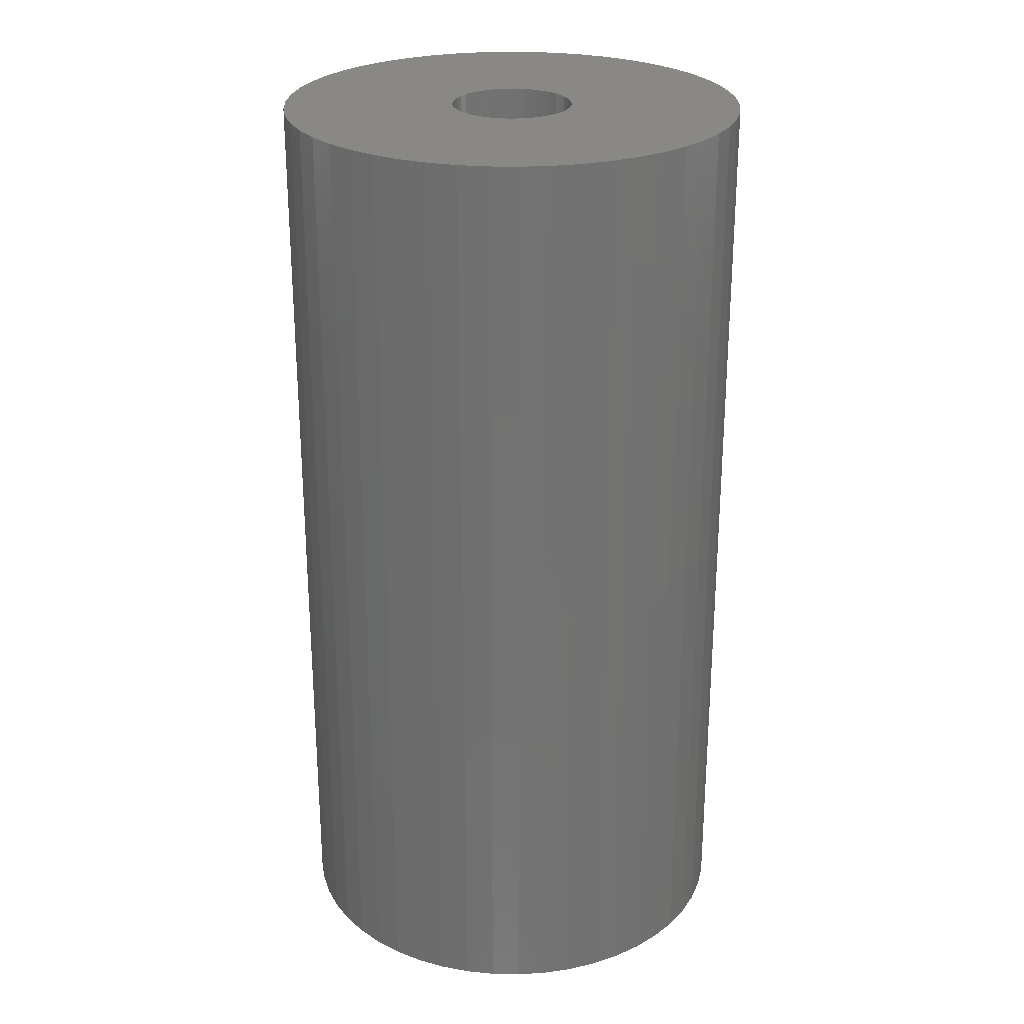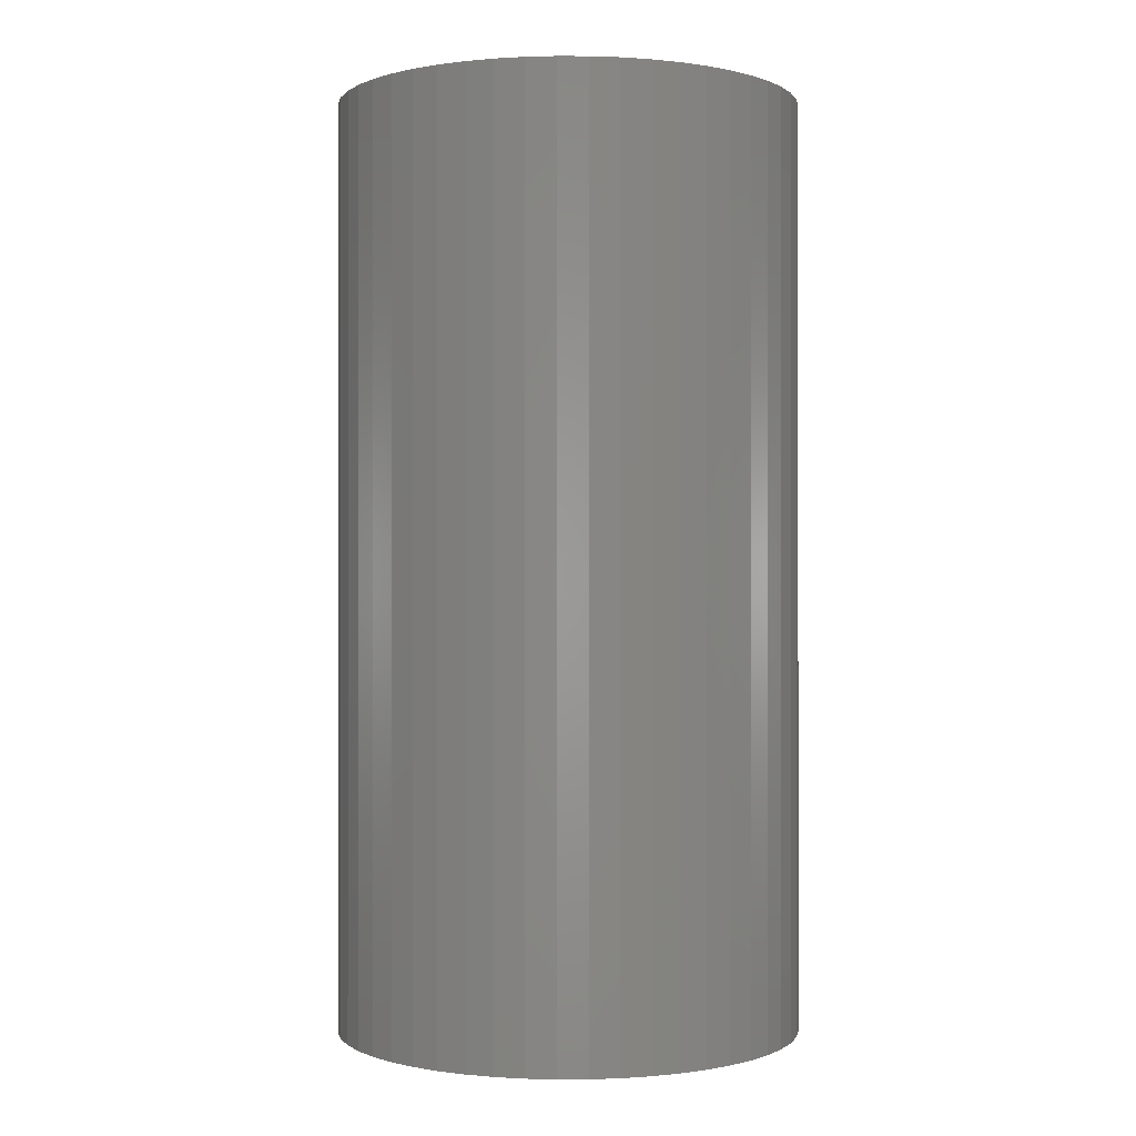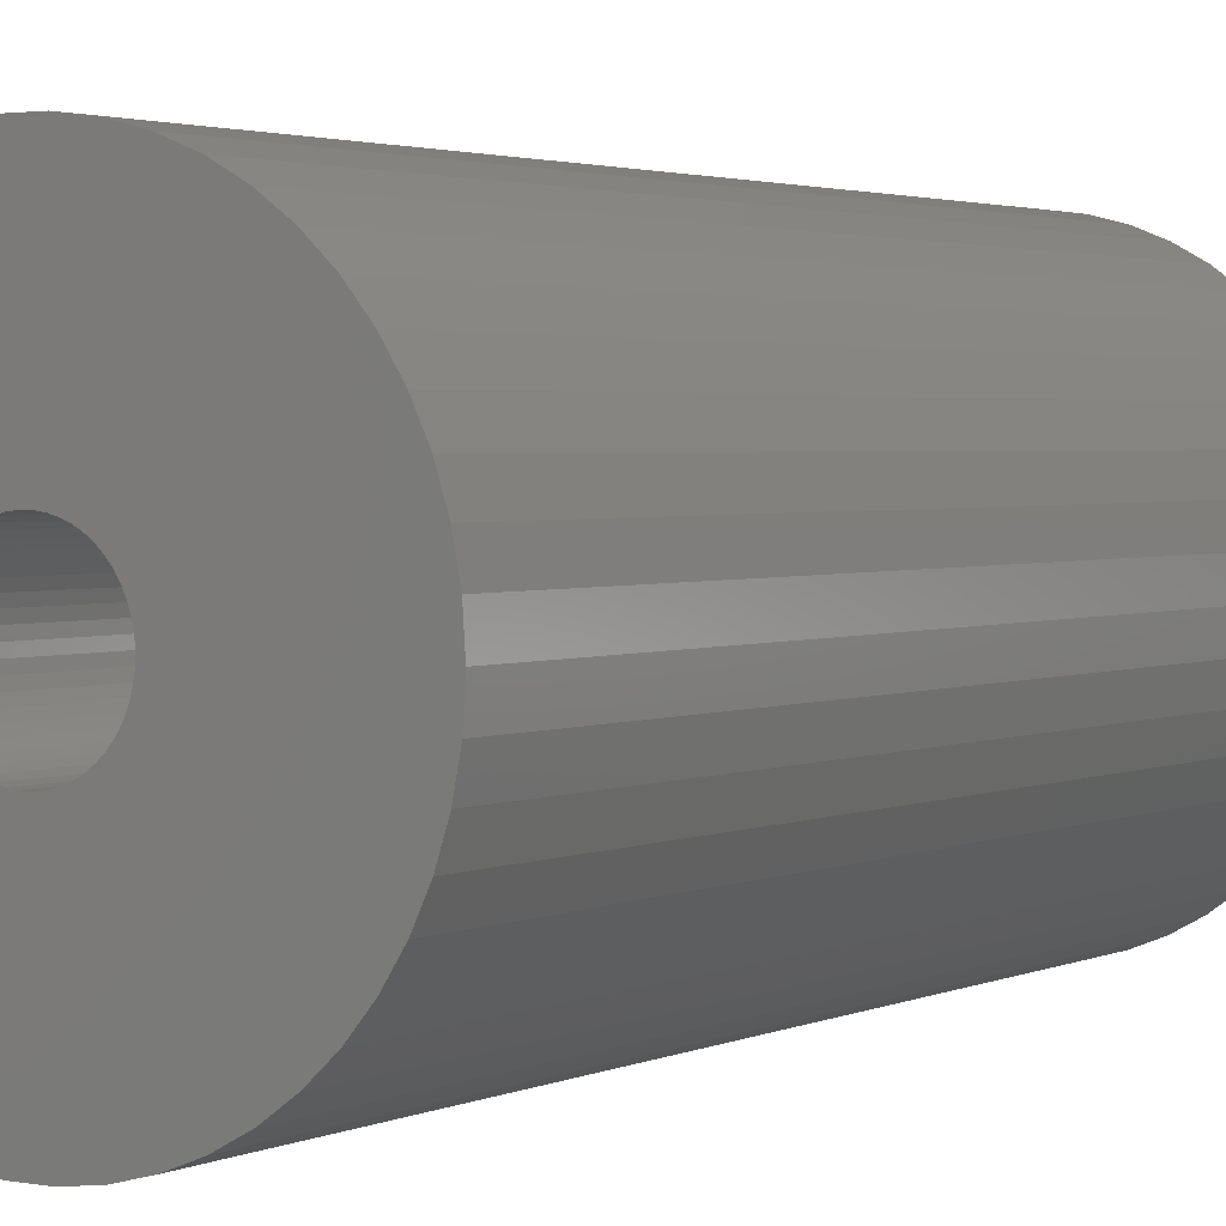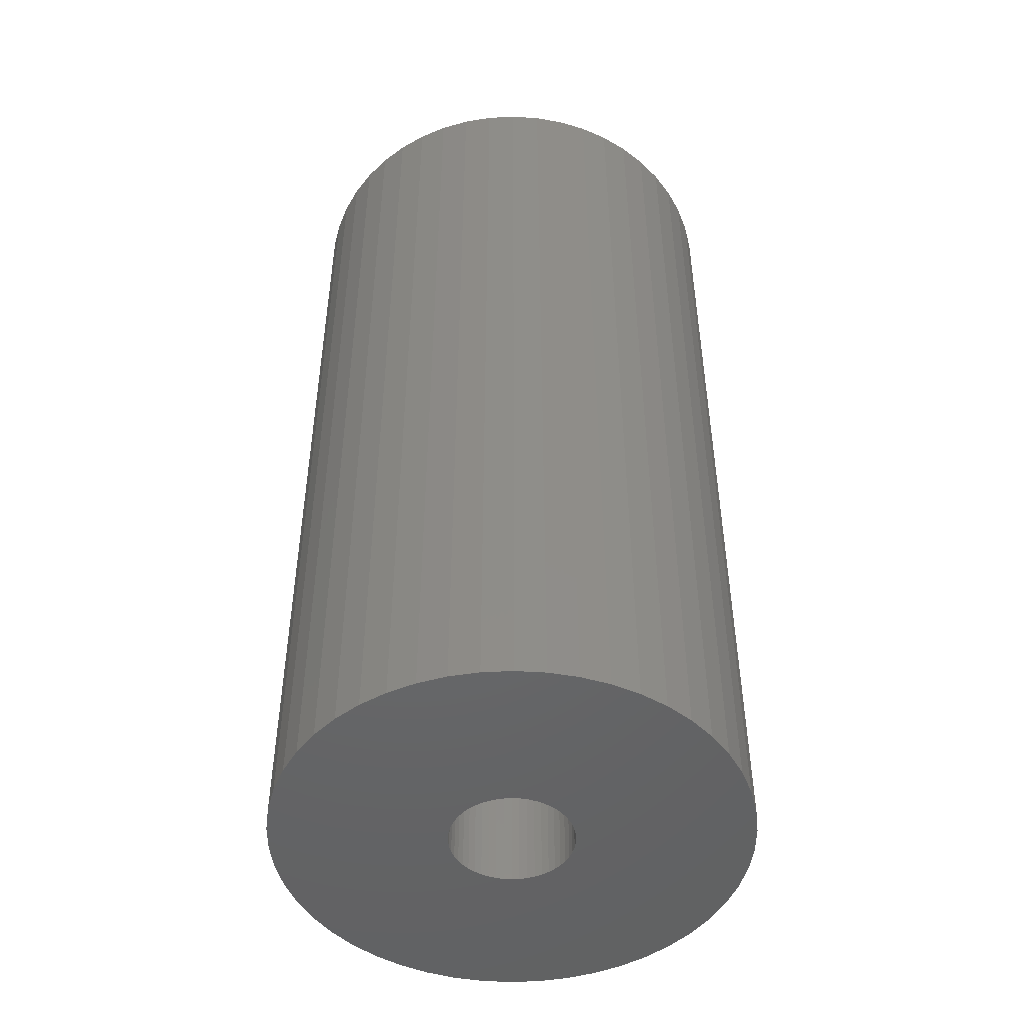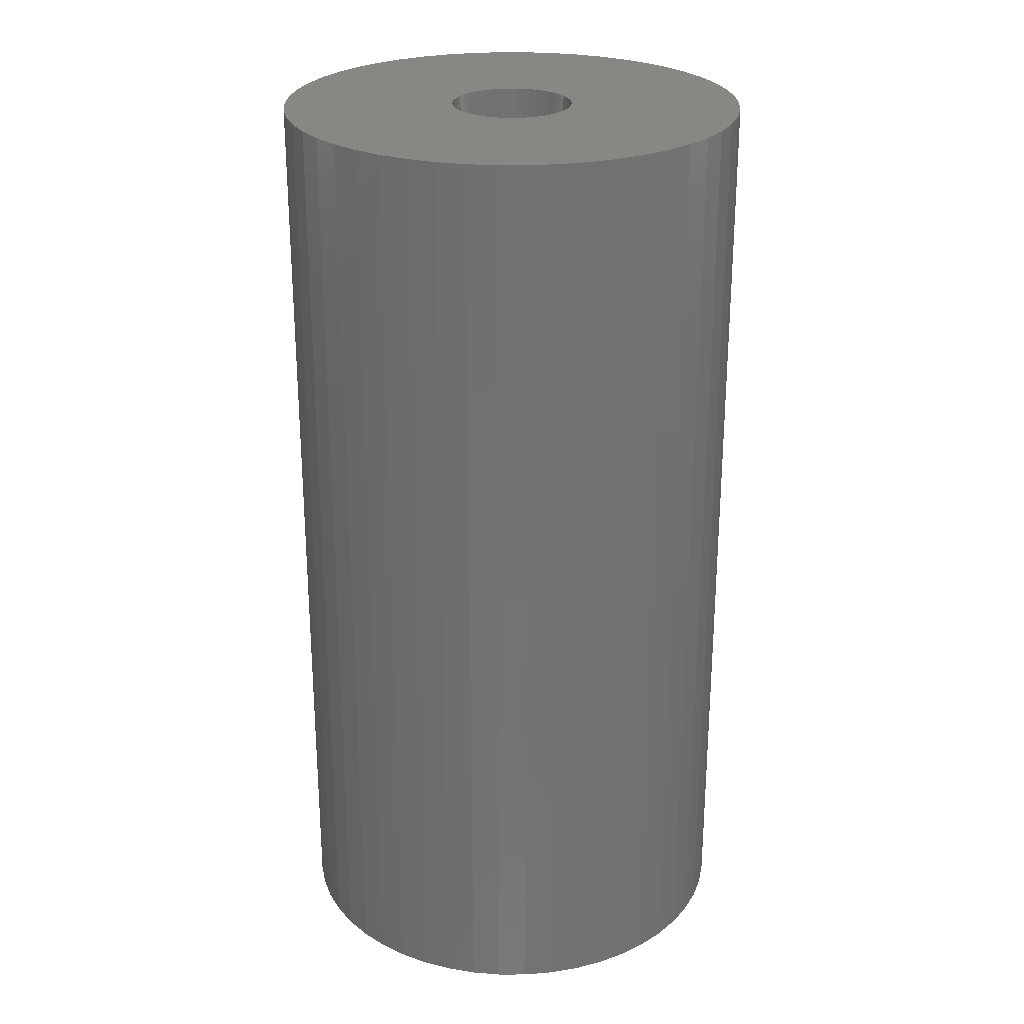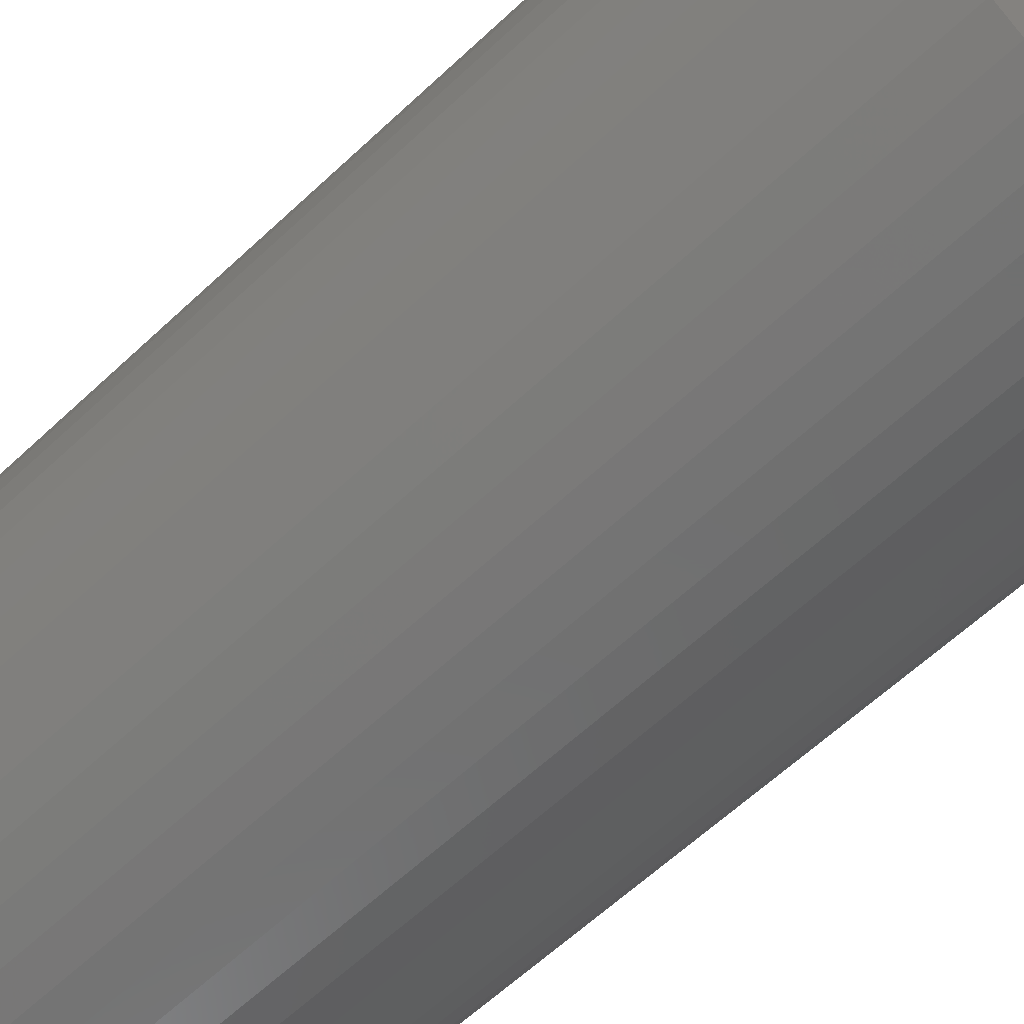
<metadata>
{"format":"stl","ext":"stl","renderer":"f3d","projection":"perspective","resolution":1024,"background":"white","views":[{"elev":26.0,"azim":-55.9,"up":"+Z"},{"elev":-0.1,"azim":114.1,"up":"+Z"},{"elev":2.4,"azim":-146.9,"up":"+Y"},{"elev":-48.0,"azim":147.2,"up":"+Z"},{"elev":25.8,"azim":-151.3,"up":"+Z"},{"elev":-62.0,"azim":133.6,"up":"+Y"}]}
</metadata>
<code>
# stl→obj: 200 verts, 400 faces
v 20 0 40
v 19.84 2.507 -40
v 19.84 2.507 40
v 20 0 -40
v -20 0 -40
v -19.84 2.507 40
v -19.84 2.507 -40
v -20 0 40
v 1.256 19.96 -40
v -1.256 19.96 40
v 1.256 19.96 40
v -1.256 19.96 -40
v -1.256 -19.96 -40
v 1.256 -19.96 40
v -1.256 -19.96 40
v 1.256 -19.96 -40
v 14.58 13.69 -40
v 12.75 15.41 40
v 14.58 13.69 40
v 12.75 15.41 -40
v -12.75 15.41 -40
v -14.58 13.69 40
v -12.75 15.41 40
v -14.58 13.69 -40
v -6.18 19.02 -40
v -8.516 18.1 40
v -6.18 19.02 40
v -8.516 18.1 -40
v 18.6 7.362 40
v 17.53 9.635 -40
v 17.53 9.635 40
v 18.6 7.362 -40
v 8.516 18.1 -40
v 6.18 19.02 40
v 8.516 18.1 40
v 6.18 19.02 -40
v 10.72 16.89 40
v 10.72 16.89 -40
v -18.6 7.362 -40
v -17.53 9.635 40
v -17.53 9.635 -40
v -18.6 7.362 40
v -16.18 11.76 -40
v -16.18 11.76 40
v -19.37 4.974 -40
v -19.37 4.974 40
v -10.72 16.89 40
v -10.72 16.89 -40
v -3.748 19.65 -40
v -3.748 19.65 40
v 3.748 -19.65 40
v 3.748 -19.65 -40
v 6.18 -19.02 -40
v 8.516 -18.1 40
v 6.18 -19.02 40
v 8.516 -18.1 -40
v 19.37 4.974 40
v 19.37 4.974 -40
v 16.18 11.76 40
v 16.18 11.76 -40
v 3.748 19.65 40
v 3.748 19.65 -40
v 5.25 0 40
v 5.209 0.658 40
v 19.84 -2.507 40
v 5.085 1.306 40
v 5.209 -0.658 40
v 4.881 1.933 40
v 19.37 -4.974 40
v 4.601 2.529 40
v 5.085 -1.306 40
v 4.247 3.086 40
v 18.6 -7.362 40
v 3.827 3.594 40
v 4.881 -1.933 40
v 3.346 4.045 40
v 17.53 -9.635 40
v 2.813 4.433 40
v 4.601 -2.529 40
v 2.235 4.75 40
v 16.18 -11.76 40
v 4.247 -3.086 40
v 1.622 4.993 40
v 0.9838 5.157 40
v 0.3296 5.24 40
v -0.3296 5.24 40
v -0.9838 5.157 40
v -1.622 4.993 40
v -2.235 4.75 40
v -2.813 4.433 40
v -3.346 4.045 40
v -3.827 3.594 40
v -4.247 3.086 40
v 14.58 -13.69 40
v 3.827 -3.594 40
v 12.75 -15.41 40
v 3.346 -4.045 40
v 10.72 -16.89 40
v 2.813 -4.433 40
v 2.235 -4.75 40
v 1.622 -4.993 40
v 0.9838 -5.157 40
v 0.3296 -5.24 40
v -0.3296 -5.24 40
v -0.9838 -5.157 40
v -3.748 -19.65 40
v -1.622 -4.993 40
v -6.18 -19.02 40
v -2.235 -4.75 40
v -8.516 -18.1 40
v -2.813 -4.433 40
v -10.72 -16.89 40
v -3.346 -4.045 40
v -12.75 -15.41 40
v -3.827 -3.594 40
v -14.58 -13.69 40
v -4.247 -3.086 40
v -16.18 -11.76 40
v -4.601 -2.529 40
v -17.53 -9.635 40
v -4.881 -1.933 40
v -18.6 -7.362 40
v -5.085 -1.306 40
v -19.37 -4.974 40
v -5.209 -0.658 40
v -19.84 -2.507 40
v -5.25 0 40
v -4.601 2.529 40
v -4.881 1.933 40
v -5.085 1.306 40
v -5.209 0.658 40
v 19.84 -2.507 -40
v 10.72 -16.89 -40
v 16.18 -11.76 -40
v 14.58 -13.69 -40
v 19.37 -4.974 -40
v 18.6 -7.362 -40
v -14.58 -13.69 -40
v -12.75 -15.41 -40
v -17.53 -9.635 -40
v -18.6 -7.362 -40
v -16.18 -11.76 -40
v 5.25 0 -40
v 5.209 -0.658 -40
v 5.085 -1.306 -40
v 5.209 0.658 -40
v 4.881 -1.933 -40
v 17.53 -9.635 -40
v 4.601 -2.529 -40
v 5.085 1.306 -40
v 4.247 -3.086 -40
v 3.827 -3.594 -40
v 12.75 -15.41 -40
v 4.881 1.933 -40
v 3.346 -4.045 -40
v 2.813 -4.433 -40
v 4.601 2.529 -40
v 2.235 -4.75 -40
v 4.247 3.086 -40
v 1.622 -4.993 -40
v 0.9838 -5.157 -40
v 0.3296 -5.24 -40
v -0.3296 -5.24 -40
v -0.9838 -5.157 -40
v -3.748 -19.65 -40
v -1.622 -4.993 -40
v -6.18 -19.02 -40
v -2.235 -4.75 -40
v -8.516 -18.1 -40
v -2.813 -4.433 -40
v -10.72 -16.89 -40
v -3.346 -4.045 -40
v -3.827 -3.594 -40
v -4.247 -3.086 -40
v 3.827 3.594 -40
v 3.346 4.045 -40
v 2.813 4.433 -40
v 2.235 4.75 -40
v 1.622 4.993 -40
v 0.9838 5.157 -40
v 0.3296 5.24 -40
v -0.3296 5.24 -40
v -0.9838 5.157 -40
v -1.622 4.993 -40
v -2.235 4.75 -40
v -2.813 4.433 -40
v -3.346 4.045 -40
v -3.827 3.594 -40
v -4.247 3.086 -40
v -4.601 2.529 -40
v -4.881 1.933 -40
v -5.085 1.306 -40
v -5.209 0.658 -40
v -5.25 0 -40
v -4.601 -2.529 -40
v -4.881 -1.933 -40
v -5.085 -1.306 -40
v -19.37 -4.974 -40
v -5.209 -0.658 -40
v -19.84 -2.507 -40
f 1 2 3
f 2 1 4
f 5 6 7
f 6 5 8
f 9 10 11
f 10 9 12
f 13 14 15
f 14 13 16
f 17 18 19
f 18 17 20
f 21 22 23
f 22 21 24
f 25 26 27
f 26 25 28
f 29 30 31
f 30 29 32
f 33 34 35
f 34 33 36
f 20 37 18
f 37 20 38
f 39 40 41
f 40 39 42
f 43 22 24
f 22 43 44
f 45 42 39
f 42 45 46
f 28 47 26
f 47 28 48
f 49 27 50
f 27 49 25
f 16 51 14
f 51 16 52
f 53 54 55
f 54 53 56
f 57 32 29
f 32 57 58
f 3 58 57
f 58 3 2
f 59 17 19
f 17 59 60
f 31 60 59
f 60 31 30
f 36 61 34
f 61 36 62
f 62 11 61
f 11 62 9
f 38 35 37
f 35 38 33
f 41 44 43
f 44 41 40
f 7 46 45
f 46 7 6
f 63 1 3
f 64 3 57
f 1 63 65
f 66 57 29
f 67 65 63
f 68 29 31
f 65 67 69
f 70 31 59
f 71 69 67
f 72 59 19
f 69 71 73
f 74 19 18
f 75 73 71
f 76 18 37
f 73 75 77
f 78 37 35
f 79 77 75
f 80 35 34
f 77 79 81
f 82 81 79
f 3 64 63
f 57 66 64
f 29 68 66
f 31 70 68
f 59 72 70
f 19 74 72
f 83 34 61
f 18 76 74
f 37 78 76
f 35 80 78
f 34 83 80
f 84 61 11
f 61 84 83
f 11 85 84
f 11 86 85
f 10 86 11
f 86 10 87
f 50 87 10
f 87 50 88
f 27 88 50
f 88 27 89
f 26 89 27
f 89 26 90
f 47 90 26
f 90 47 91
f 23 91 47
f 91 23 92
f 22 92 23
f 44 93 22
f 92 22 93
f 81 82 94
f 95 94 82
f 94 95 96
f 97 96 95
f 96 97 98
f 99 98 97
f 98 99 54
f 100 54 99
f 54 100 55
f 101 55 100
f 55 101 51
f 102 51 101
f 51 102 14
f 103 14 102
f 104 14 103
f 15 104 105
f 104 15 14
f 106 105 107
f 108 107 109
f 110 109 111
f 112 111 113
f 105 106 15
f 114 113 115
f 116 115 117
f 118 117 119
f 120 119 121
f 122 121 123
f 124 123 125
f 107 108 106
f 126 125 127
f 93 44 128
f 40 128 44
f 109 110 108
f 128 40 129
f 111 112 110
f 42 129 40
f 113 114 112
f 129 42 130
f 115 116 114
f 46 130 42
f 117 118 116
f 130 46 131
f 119 120 118
f 6 131 46
f 121 122 120
f 131 6 127
f 123 124 122
f 8 127 6
f 125 126 124
f 127 8 126
f 48 23 47
f 23 48 21
f 12 50 10
f 50 12 49
f 65 4 1
f 4 65 132
f 56 98 54
f 98 56 133
f 94 134 81
f 134 94 135
f 73 136 69
f 136 73 137
f 69 132 65
f 132 69 136
f 138 114 116
f 114 138 139
f 140 122 141
f 122 140 120
f 138 118 142
f 118 138 116
f 143 4 132
f 144 132 136
f 4 143 2
f 145 136 137
f 146 2 143
f 147 137 148
f 2 146 58
f 149 148 134
f 150 58 146
f 151 134 135
f 58 150 32
f 152 135 153
f 154 32 150
f 155 153 133
f 32 154 30
f 156 133 56
f 157 30 154
f 158 56 53
f 30 157 60
f 159 60 157
f 132 144 143
f 136 145 144
f 137 147 145
f 148 149 147
f 134 151 149
f 135 152 151
f 160 53 52
f 153 155 152
f 133 156 155
f 56 158 156
f 53 160 158
f 161 52 16
f 52 161 160
f 16 162 161
f 16 163 162
f 13 163 16
f 163 13 164
f 165 164 13
f 164 165 166
f 167 166 165
f 166 167 168
f 169 168 167
f 168 169 170
f 171 170 169
f 170 171 172
f 139 172 171
f 172 139 173
f 138 173 139
f 142 174 138
f 173 138 174
f 60 159 17
f 175 17 159
f 17 175 20
f 176 20 175
f 20 176 38
f 177 38 176
f 38 177 33
f 178 33 177
f 33 178 36
f 179 36 178
f 36 179 62
f 180 62 179
f 62 180 9
f 181 9 180
f 182 9 181
f 12 182 183
f 182 12 9
f 49 183 184
f 25 184 185
f 28 185 186
f 48 186 187
f 183 49 12
f 21 187 188
f 24 188 189
f 43 189 190
f 41 190 191
f 39 191 192
f 45 192 193
f 184 25 49
f 7 193 194
f 174 142 195
f 140 195 142
f 185 28 25
f 195 140 196
f 186 48 28
f 141 196 140
f 187 21 48
f 196 141 197
f 188 24 21
f 198 197 141
f 189 43 24
f 197 198 199
f 190 41 43
f 200 199 198
f 191 39 41
f 199 200 194
f 192 45 39
f 5 194 200
f 193 7 45
f 194 5 7
f 81 148 77
f 148 81 134
f 141 124 198
f 124 141 122
f 52 55 51
f 55 52 53
f 153 94 96
f 94 153 135
f 133 96 98
f 96 133 153
f 77 137 73
f 137 77 148
f 165 15 106
f 15 165 13
f 169 108 110
f 108 169 167
f 167 106 108
f 106 167 165
f 142 120 140
f 120 142 118
f 198 126 200
f 126 198 124
f 200 8 5
f 8 200 126
f 171 110 112
f 110 171 169
f 139 112 114
f 112 139 171
f 143 64 146
f 64 143 63
f 127 193 131
f 193 127 194
f 182 85 86
f 85 182 181
f 162 104 103
f 104 162 163
f 152 97 95
f 97 152 155
f 176 74 76
f 74 176 175
f 188 91 92
f 91 188 187
f 185 88 89
f 88 185 184
f 154 70 157
f 70 154 68
f 146 66 150
f 66 146 64
f 179 80 83
f 80 179 178
f 178 78 80
f 78 178 177
f 129 190 128
f 190 129 191
f 186 89 90
f 89 186 185
f 184 87 88
f 87 184 183
f 161 103 102
f 103 161 162
f 150 68 154
f 68 150 66
f 159 74 175
f 74 159 72
f 157 72 159
f 72 157 70
f 180 83 84
f 83 180 179
f 181 84 85
f 84 181 180
f 177 76 78
f 76 177 176
f 128 189 93
f 189 128 190
f 93 188 92
f 188 93 189
f 130 191 129
f 191 130 192
f 131 192 130
f 192 131 193
f 187 90 91
f 90 187 186
f 183 86 87
f 86 183 182
f 144 63 143
f 63 144 67
f 145 67 144
f 67 145 71
f 172 115 113
f 115 172 173
f 119 196 121
f 196 119 195
f 117 195 119
f 195 117 174
f 125 194 127
f 194 125 199
f 156 100 99
f 100 156 158
f 152 82 151
f 82 152 95
f 149 75 147
f 75 149 79
f 115 174 117
f 174 115 173
f 123 199 125
f 199 123 197
f 121 197 123
f 197 121 196
f 155 99 97
f 99 155 156
f 158 101 100
f 101 158 160
f 160 102 101
f 102 160 161
f 151 79 149
f 79 151 82
f 147 71 145
f 71 147 75
f 163 105 104
f 105 163 164
f 168 111 109
f 111 168 170
f 164 107 105
f 107 164 166
f 166 109 107
f 109 166 168
f 170 113 111
f 113 170 172

</code>
